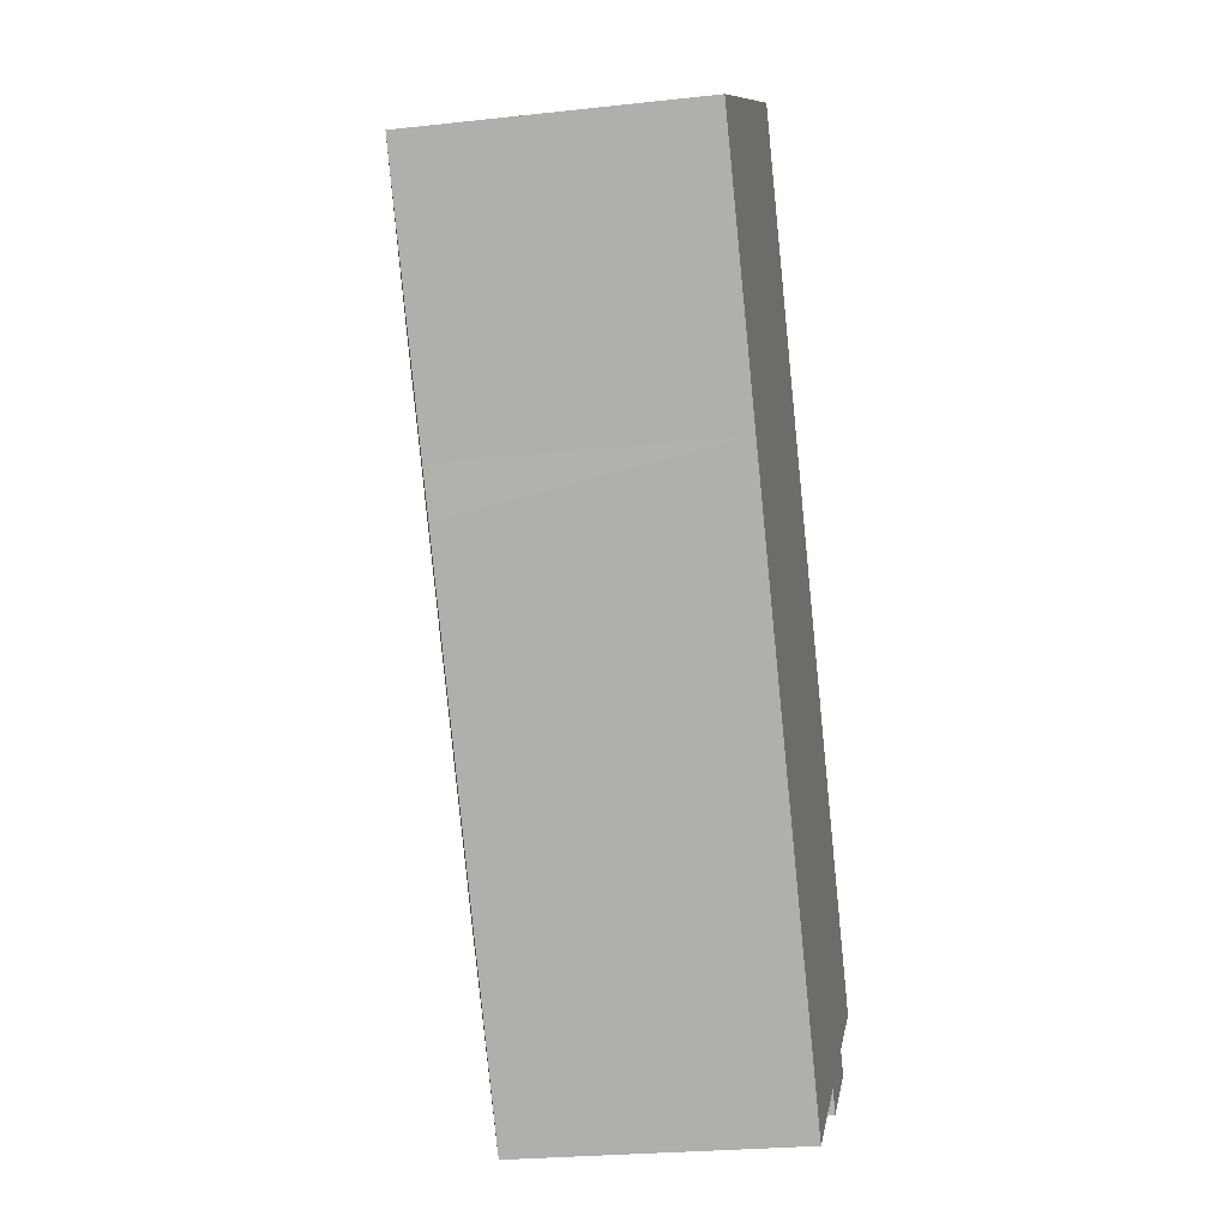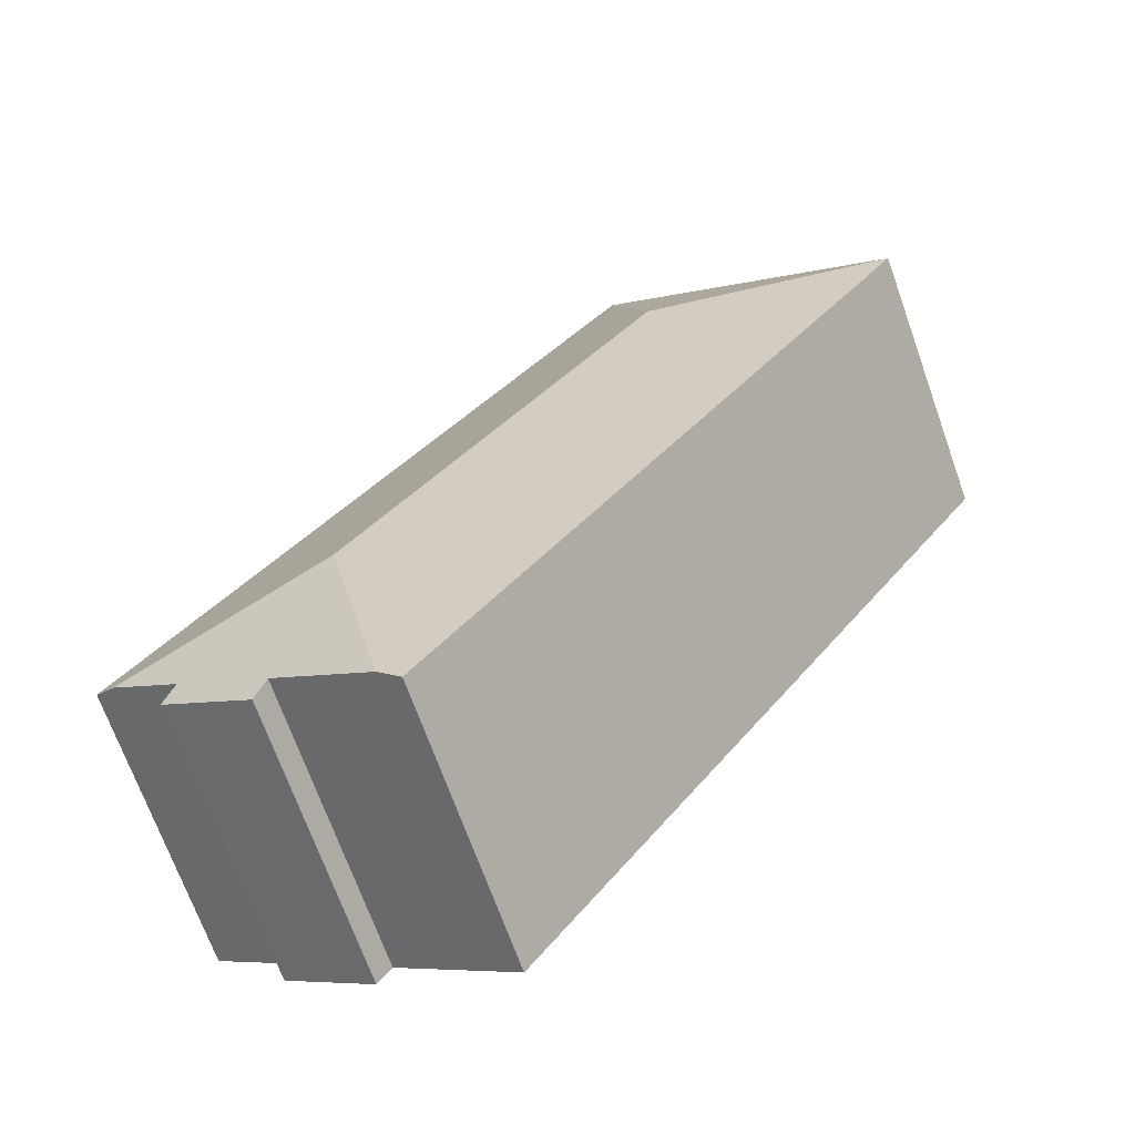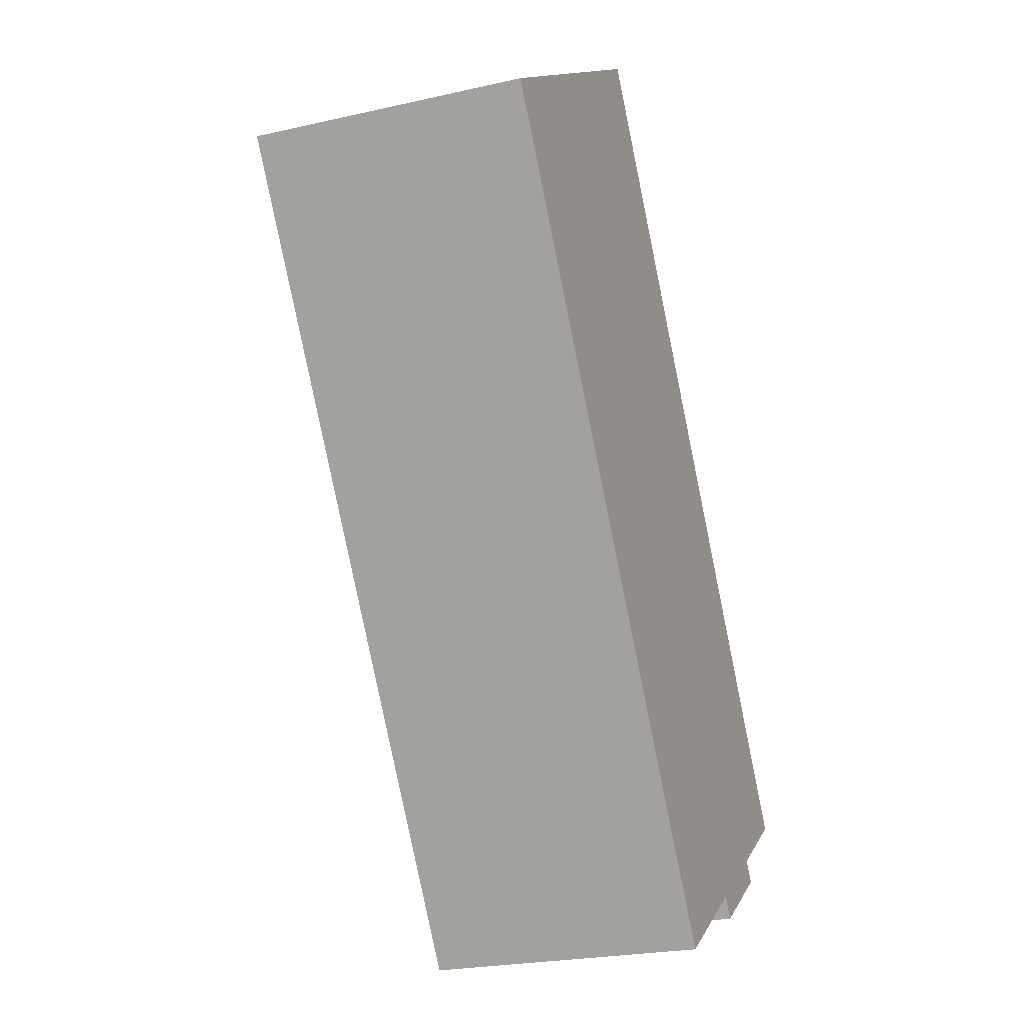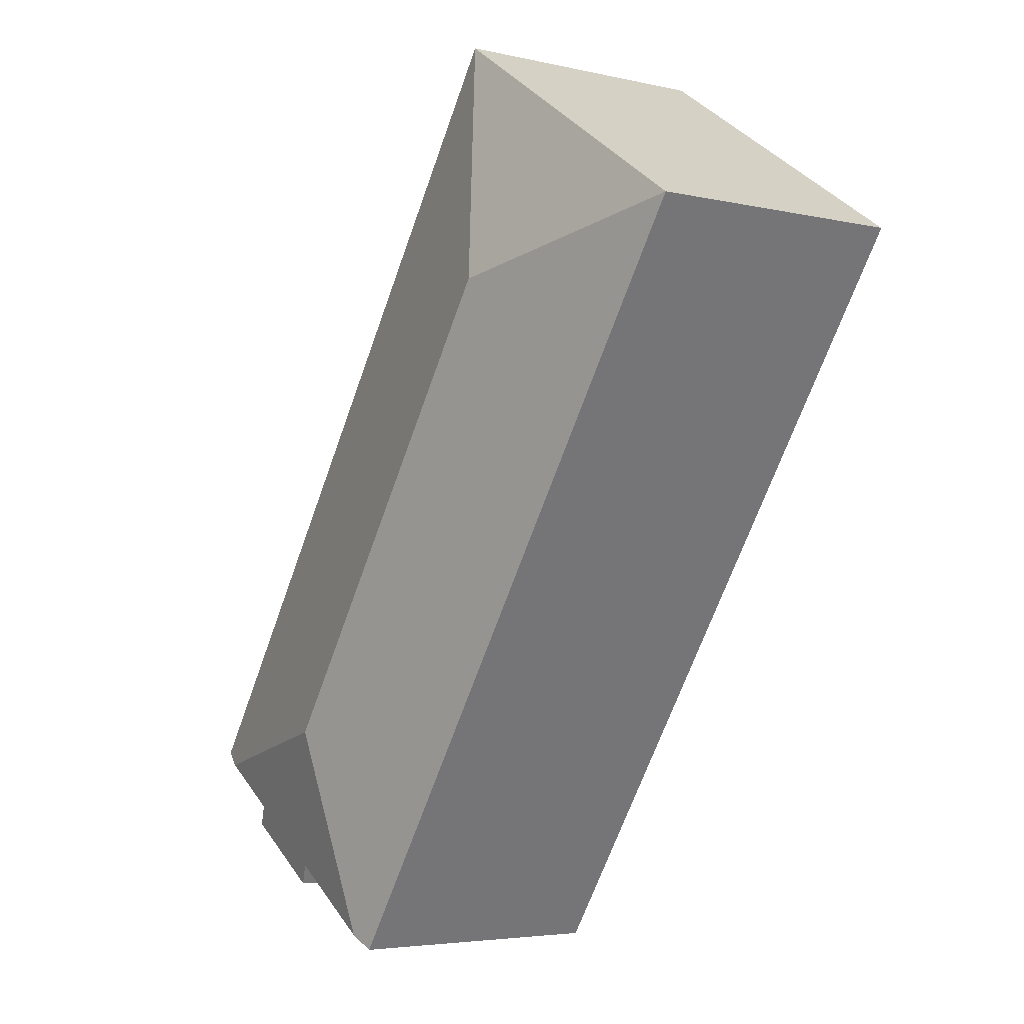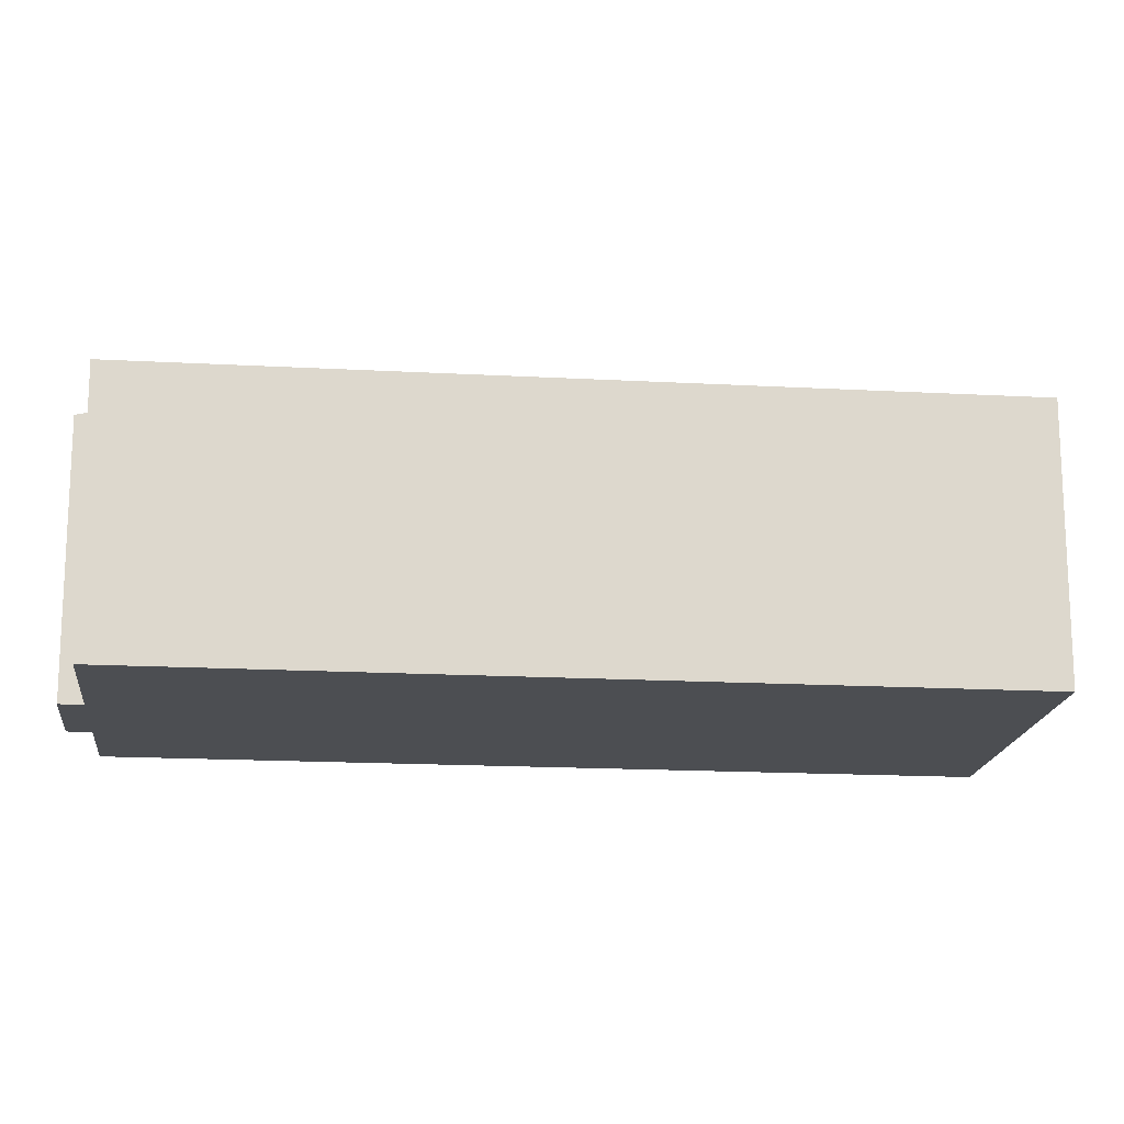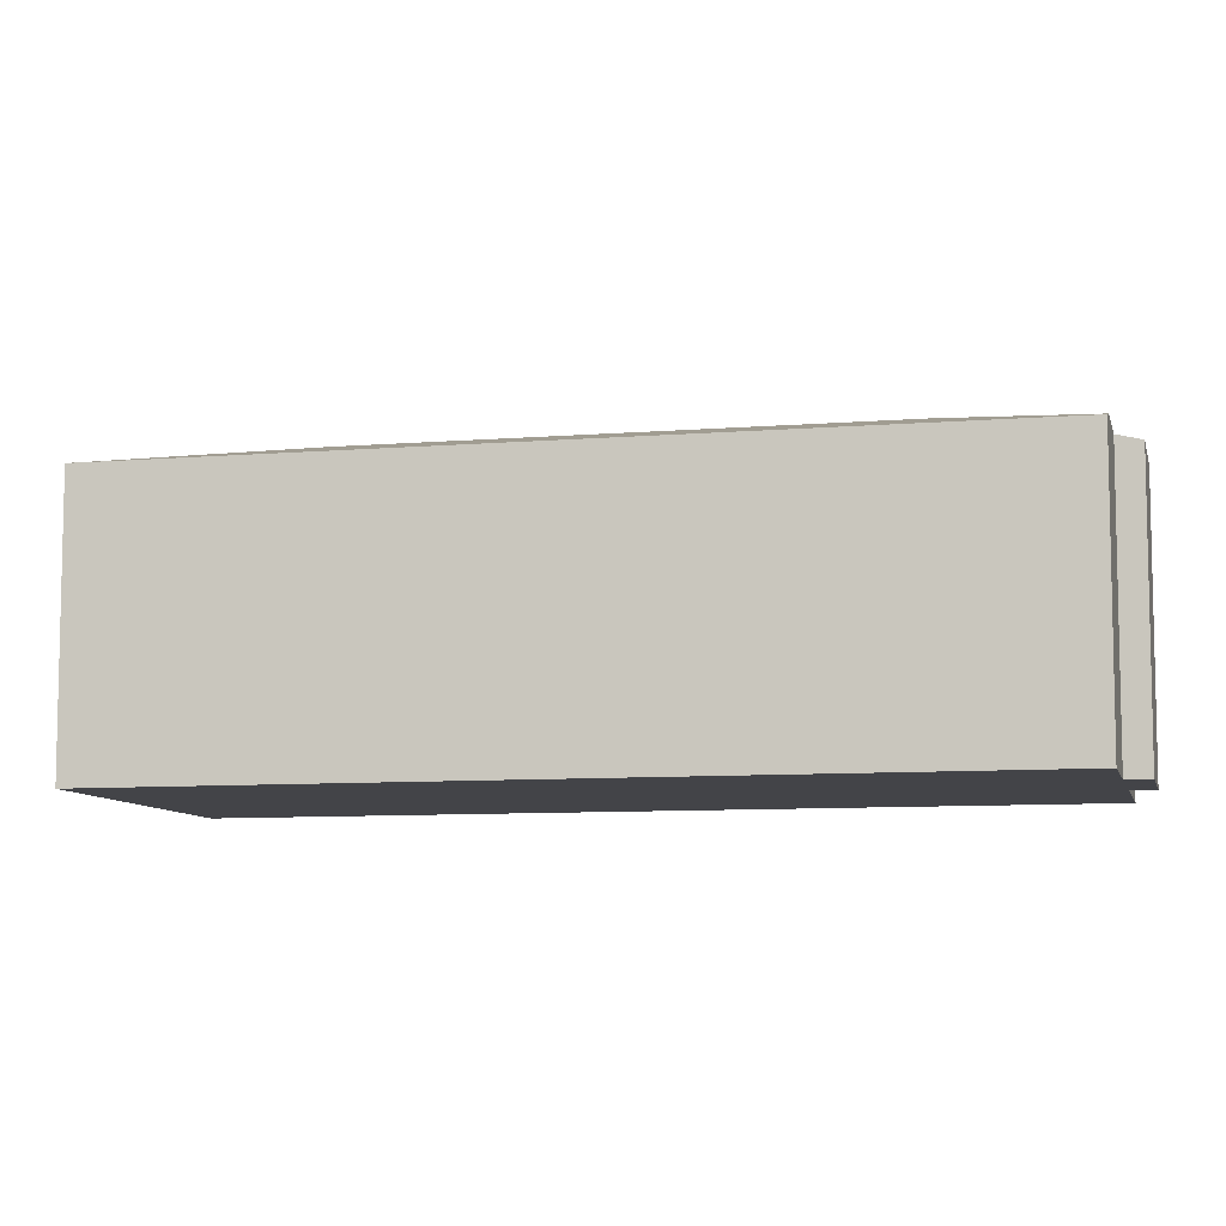
<metadata>
{"format":"obj","ext":"obj","renderer":"f3d","projection":"perspective","resolution":1024,"background":"white","views":[{"elev":-24.9,"azim":-79.8,"up":"+Z"},{"elev":-69.9,"azim":-160.3,"up":"+Z"},{"elev":-23.4,"azim":-68.9,"up":"+Z"},{"elev":-4.4,"azim":-126.6,"up":"+Z"},{"elev":-17.0,"azim":-130.2,"up":"+Y"},{"elev":-8.3,"azim":68.9,"up":"+Y"}]}
</metadata>
<code>
v  8.813 11.34 -1.721
v  0 9.832 6.02e-16
v  10.54 9.83 7.11
v  16.02 9.832 -1.054
v  19.49 11.34 -17.63
v  16.86 9.832 -2.298
v  22.05 9.832 -10.03
v  24.15 9.832 -13.15
v  27.82 9.832 -18.62
v  27.09 10.04 -19.11
v  24.74 10.04 -20.7
v  25.23 9.832 -21.43
v  22.02 9.834 -23.58
v  21.54 10.04 -22.85
v  18 10.04 -25.23
v  17.27 9.832 -25.72
v  6.356 9.832 -9.467
v  5.38 9.832 -8.012
v  0 0 0
v  5.38 4.906e-16 -8.012
v  6.356 5.797e-16 -9.467
v  17.27 1.575e-15 -25.72
v  21.54 1.399e-15 -22.85
v  22.02 1.444e-15 -23.58
v  10.54 -4.354e-16 7.11
v  16.02 6.454e-17 -1.054
v  16.86 1.407e-16 -2.298
v  22.05 6.142e-16 -10.03
v  24.15 8.052e-16 -13.15
v  27.82 1.14e-15 -18.62
v  24.74 1.268e-15 -20.7
v  25.23 1.312e-15 -21.43
v  27.09 1.17e-15 -19.11
v  18 1.545e-15 -25.23
g defaultobject
f 1 2 3
f 4 1 3
f 1 4 5
f 5 4 6
f 5 6 7
f 5 7 8
f 5 8 9
f 5 9 10
f 11 5 10
f 5 11 12
f 5 12 13
f 5 13 14
f 15 5 14
f 16 5 15
f 5 16 17
f 5 17 1
f 1 17 18
f 1 18 2
f 18 19 2
f 19 18 20
f 20 18 17
f 20 17 16
f 20 16 21
f 21 16 22
f 13 23 14
f 23 13 24
f 19 3 2
f 3 19 25
f 25 4 3
f 4 25 26
f 4 26 6
f 6 26 7
f 7 26 27
f 7 27 28
f 7 28 8
f 8 28 9
f 9 28 29
f 9 29 30
f 31 12 11
f 12 31 32
f 9 11 10
f 11 9 30
f 11 30 31
f 31 30 33
f 12 24 13
f 24 12 32
f 23 15 14
f 15 23 16
f 16 23 22
f 22 23 34
f 29 33 30
f 33 29 31
f 31 29 24
f 24 29 23
f 23 29 34
f 34 29 22
f 22 29 28
f 22 28 21
f 21 28 27
f 21 27 26
f 21 26 25
f 21 25 20
f 20 25 19
f 24 32 31

</code>
